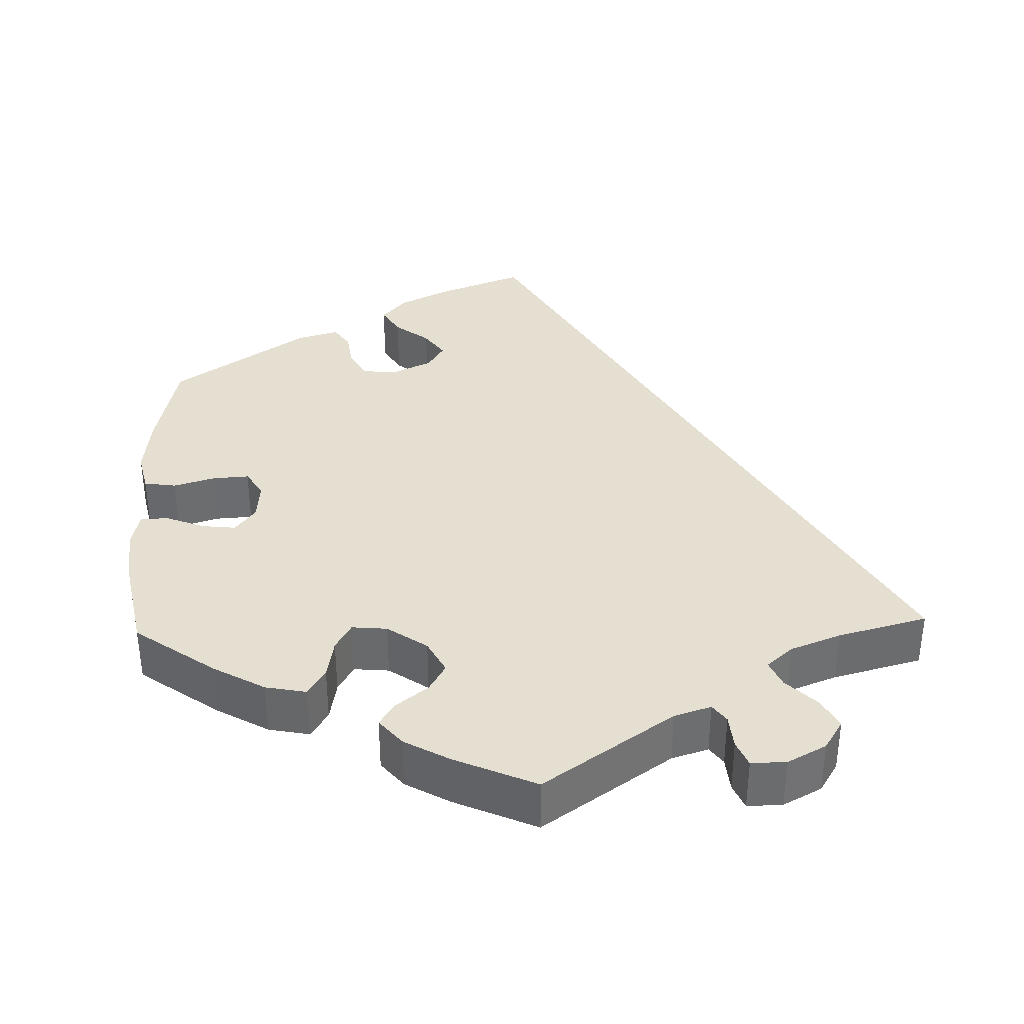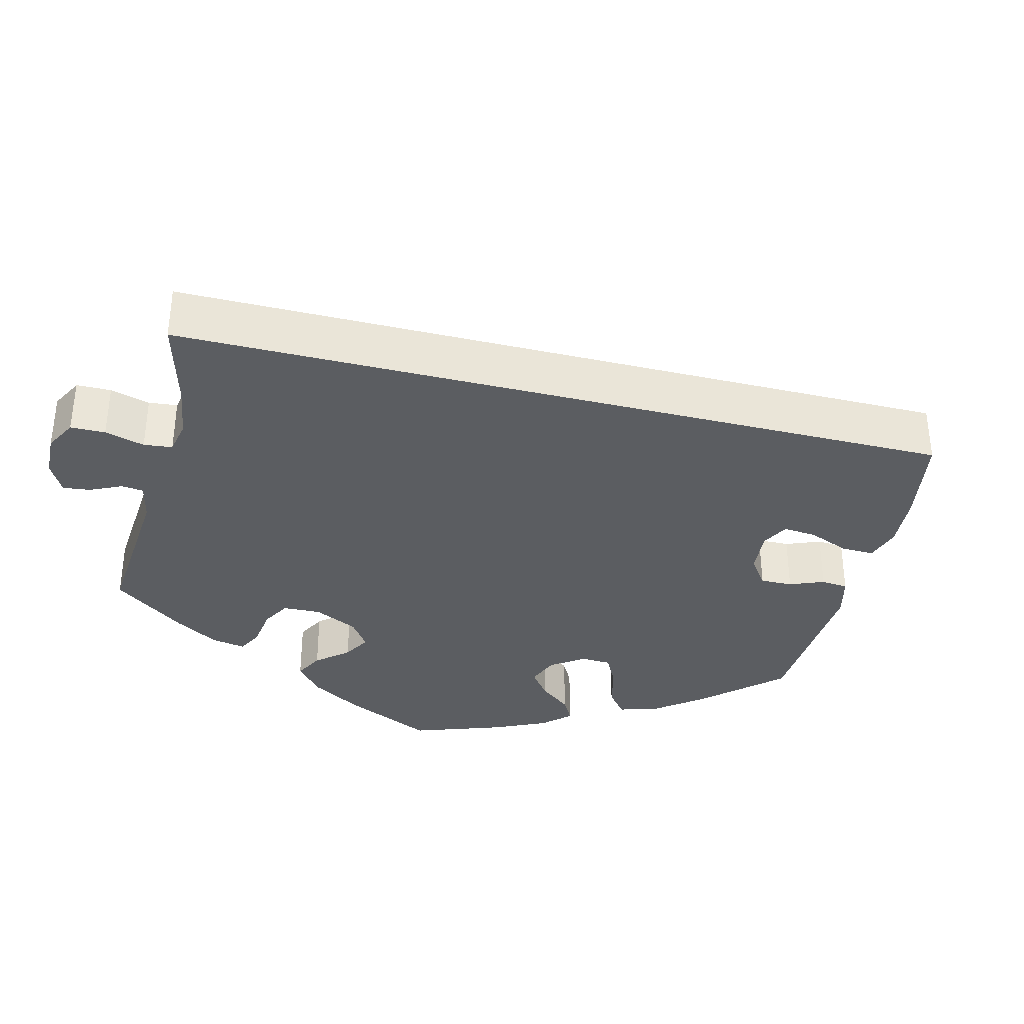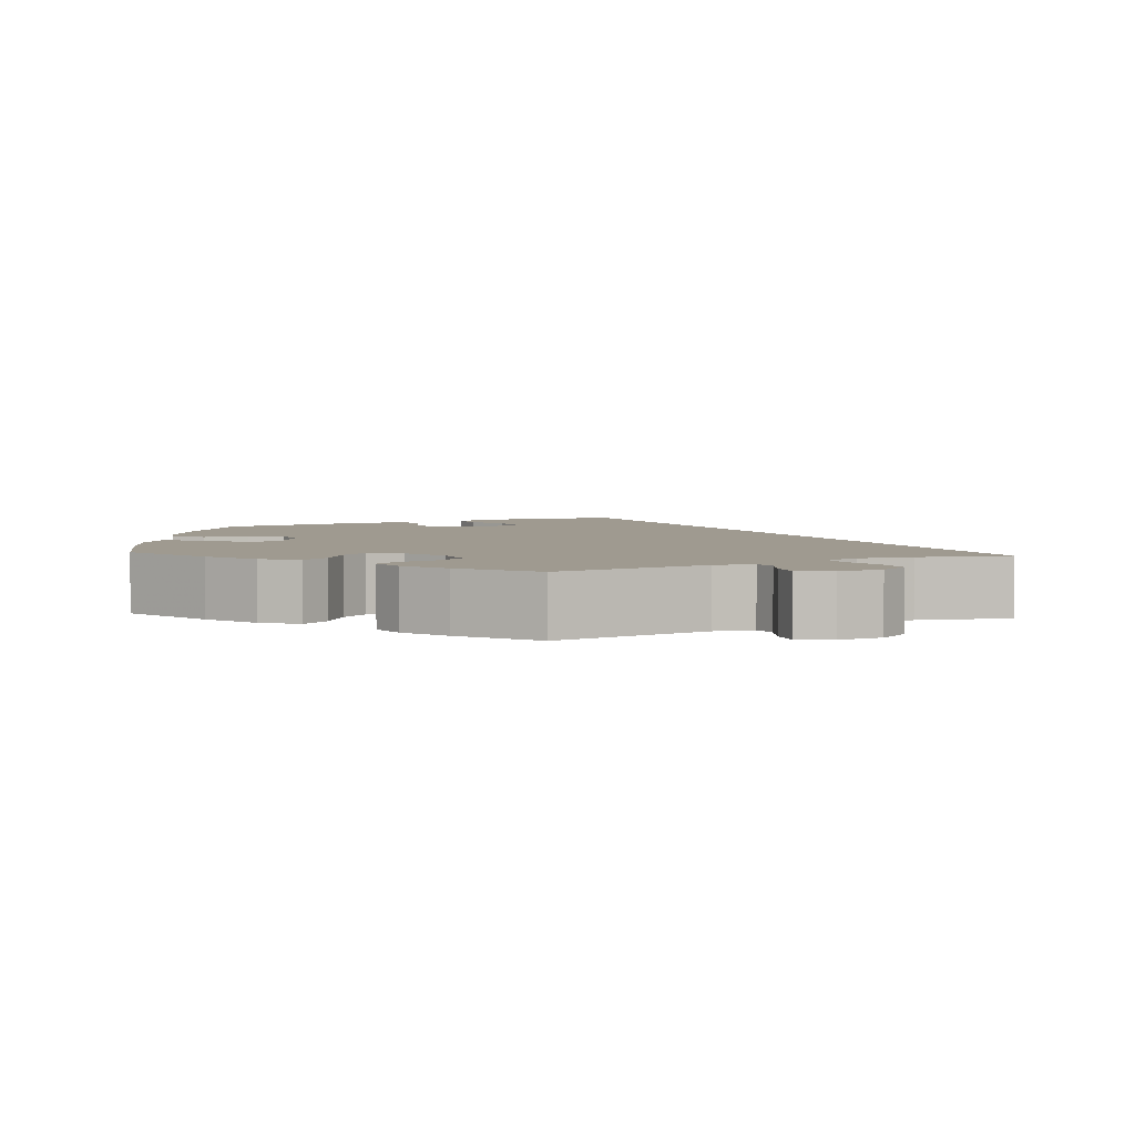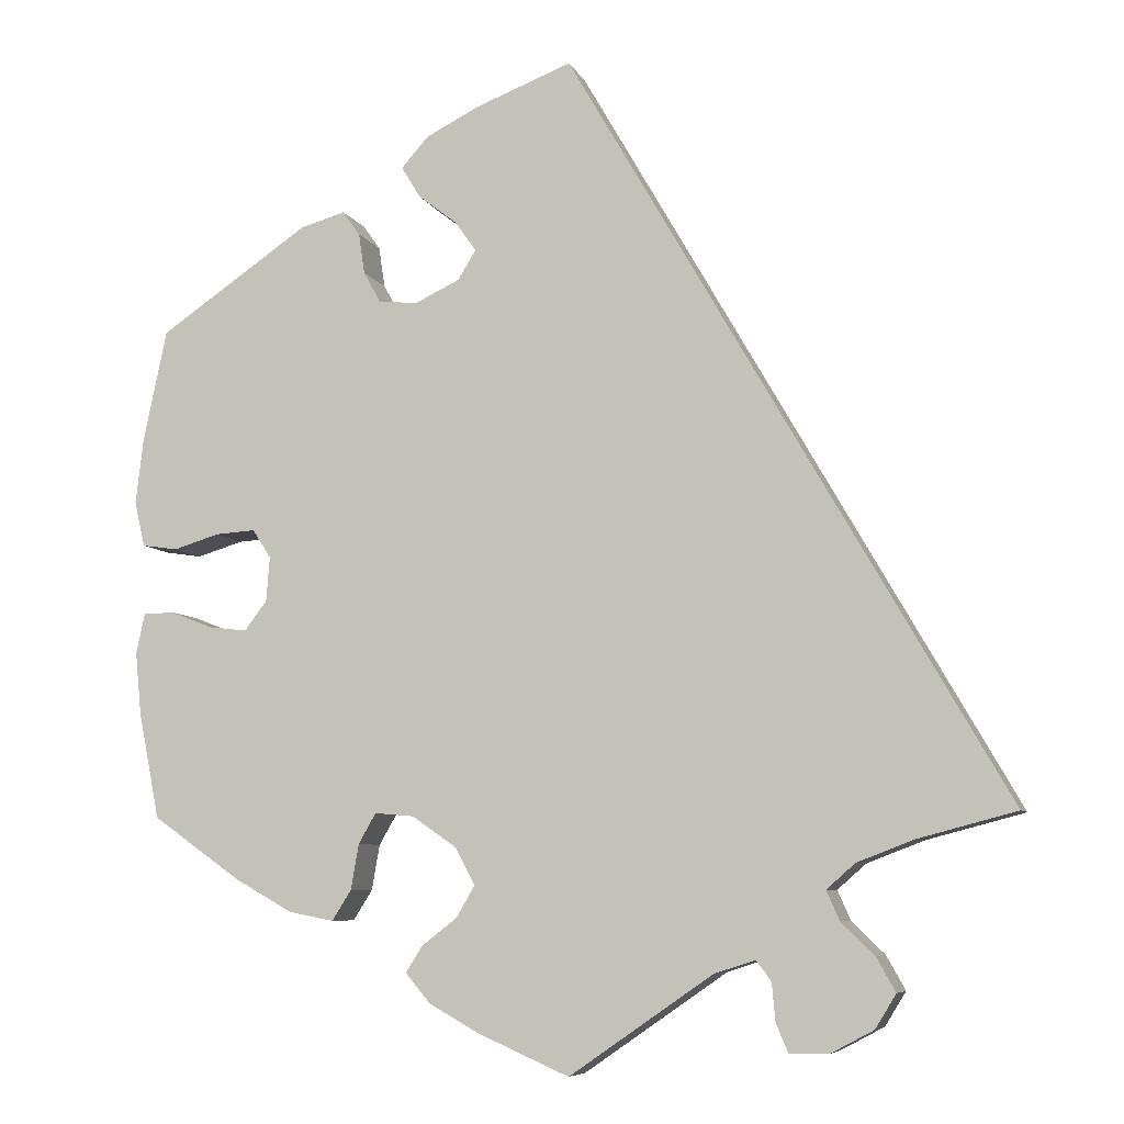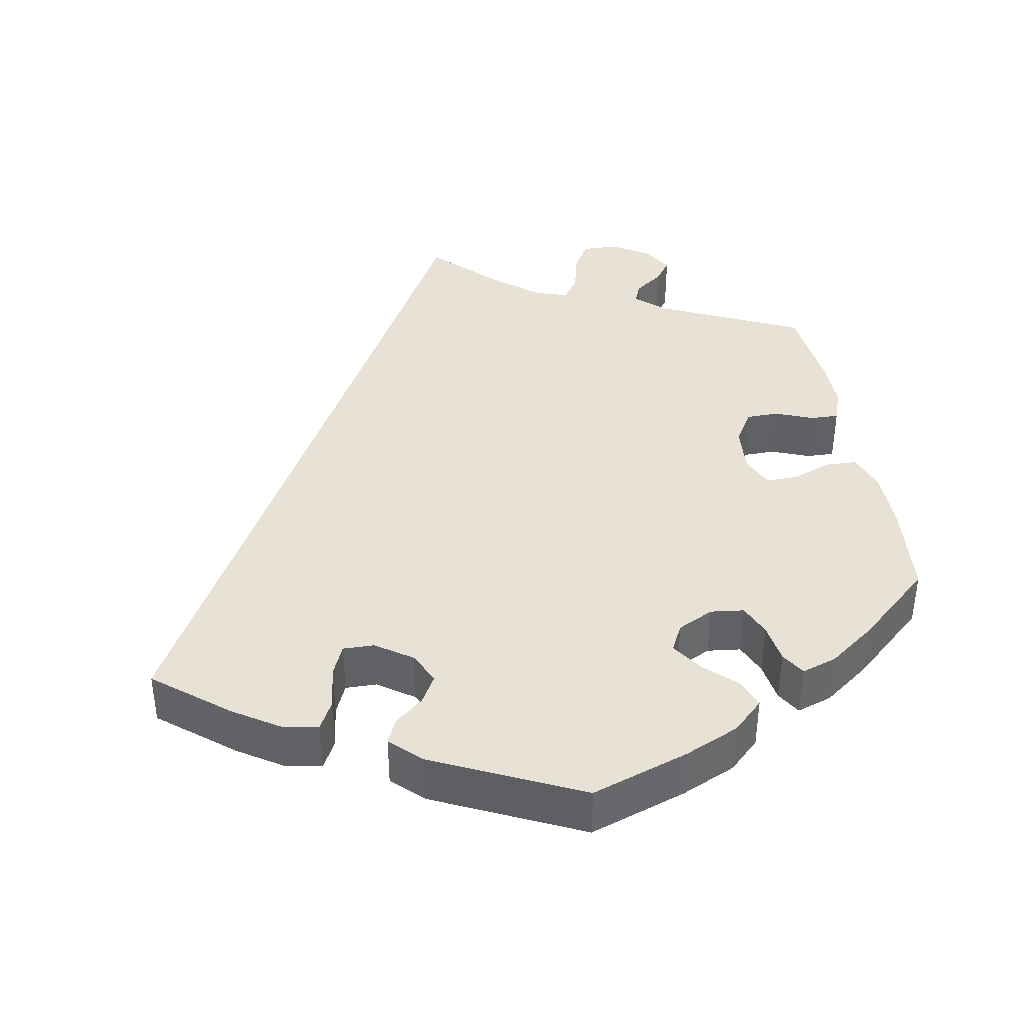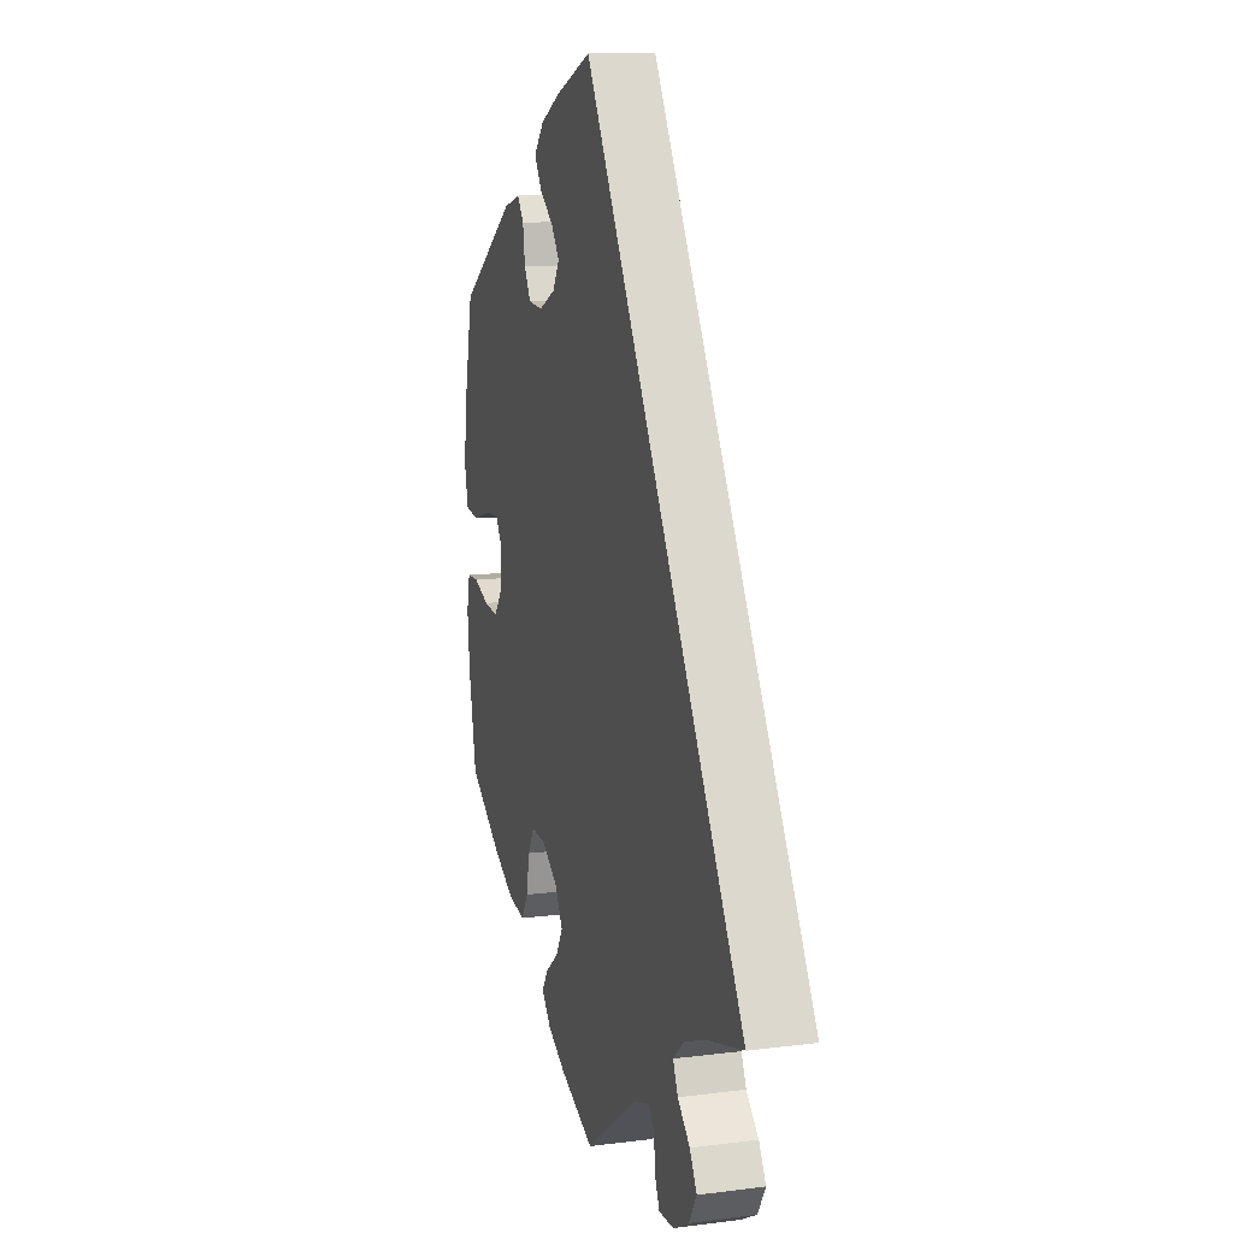
<metadata>
{"format":"obj","ext":"obj","renderer":"f3d","projection":"perspective","resolution":1024,"background":"white","views":[{"elev":36.7,"azim":178.4,"up":"+Y"},{"elev":-35.7,"azim":-74.1,"up":"+Y"},{"elev":3.9,"azim":-176.3,"up":"+Y"},{"elev":-7.2,"azim":-164.1,"up":"+Z"},{"elev":40.3,"azim":49.3,"up":"+Y"},{"elev":12.0,"azim":-106.7,"up":"+Z"}]}
</metadata>
<code>
v -0.001 0.07 0.578
v 0.111 0.07 0.535
v 0.172 0.07 0.504
v 0.203 0.07 0.469
v 0.181 0.07 0.433
v 0.137 0.07 0.399
v 0.112 0.07 0.364
v 0.133 0.07 0.33
v 0.184 0.07 0.306
v 0.229 0.07 0.31
v 0.249 0.07 0.346
v 0.256 0.07 0.393
v 0.276 0.07 0.421
v 0.328 0.07 0.406
v 0.5 0.07 0.289
v 0.527 0.07 0.161
v 0.536 0.07 0.085
v 0.524 0.07 0.033
v 0.483 0.07 0.027
v 0.43 0.07 0.043
v 0.384 0.07 0.046
v 0.363 0.07 0.013
v 0.367 0.07 -0.038
v 0.393 0.07 -0.072
v 0.437 0.07 -0.067
v 0.485 0.07 -0.048
v 0.521 0.07 -0.049
v 0.531 0.07 -0.095
v 0.524 0.07 -0.167
v 0.5 0.07 -0.289
v 0.398 0.07 -0.361
v 0.332 0.07 -0.398
v 0.28 0.07 -0.408
v 0.258 0.07 -0.373
v 0.249 0.07 -0.321
v 0.229 0.07 -0.286
v 0.184 0.07 -0.29
v 0.133 0.07 -0.325
v 0.11 0.07 -0.368
v 0.131 0.07 -0.404
v 0.172 0.07 -0.436
v 0.191 0.07 -0.466
v 0.162 0.07 -0.5
v 0.105 0.07 -0.532
v 0 0.07 -0.578
v -0.165 0.07 -0.464
v -0.212 0.07 -0.449
v -0.229 0.07 -0.472
v -0.233 0.07 -0.516
v -0.247 0.07 -0.549
v -0.292 0.07 -0.548
v -0.341 0.07 -0.522
v -0.365 0.07 -0.483
v -0.343 0.07 -0.444
v -0.305 0.07 -0.407
v -0.29 0.07 -0.373
v -0.323 0.07 -0.344
v -0.388 0.07 -0.319
v -0.501 0.07 -0.289
v -0.001 0 0.578
v 0.111 0 0.535
v 0.172 0 0.504
v 0.203 0 0.469
v 0.181 0 0.433
v 0.137 0 0.399
v 0.112 0 0.364
v 0.133 0 0.33
v 0.184 0 0.306
v 0.229 0 0.31
v 0.249 0 0.346
v 0.256 0 0.393
v 0.276 0 0.421
v 0.328 0 0.406
v 0.5 0 0.289
v 0.527 0 0.161
v 0.536 0 0.085
v 0.524 0 0.033
v 0.483 0 0.027
v 0.43 0 0.043
v 0.384 0 0.046
v 0.363 0 0.013
v 0.367 0 -0.038
v 0.393 0 -0.072
v 0.437 0 -0.067
v 0.485 0 -0.048
v 0.521 0 -0.049
v 0.531 0 -0.095
v 0.524 0 -0.167
v 0.5 0 -0.289
v 0.398 0 -0.361
v 0.332 0 -0.398
v 0.28 0 -0.408
v 0.258 0 -0.373
v 0.249 0 -0.321
v 0.229 0 -0.286
v 0.184 0 -0.29
v 0.133 0 -0.325
v 0.11 0 -0.368
v 0.131 0 -0.404
v 0.172 0 -0.436
v 0.191 0 -0.466
v 0.162 0 -0.5
v 0.105 0 -0.532
v 0 0 -0.578
v -0.165 0 -0.464
v -0.212 0 -0.449
v -0.229 0 -0.472
v -0.233 0 -0.516
v -0.247 0 -0.549
v -0.292 0 -0.548
v -0.341 0 -0.522
v -0.365 0 -0.483
v -0.343 0 -0.444
v -0.305 0 -0.407
v -0.29 0 -0.373
v -0.323 0 -0.344
v -0.388 0 -0.319
v -0.501 0 -0.289
f 58 59 1 2
f 57 58 2 3
f 56 57 3
f 55 56 3
f 52 53 54 55
f 48 49 50 51
f 47 48 51 52
f 43 44 45 46
f 43 46 47
f 40 41 42 43
f 39 40 43 47
f 38 39 47
f 37 38 47
f 32 33 34 35
f 32 35 36
f 31 32 36
f 30 31 36
f 29 30 36
f 28 29 36 37
f 25 26 27 28
f 24 25 28 37
f 17 18 19 20
f 17 20 21
f 16 17 21
f 15 16 21
f 14 15 21 22
f 11 12 13 14
f 10 11 14 22
f 3 4 5 6
f 3 6 7
f 55 3 7
f 47 52 55 7
f 23 24 37 47
f 9 10 22 23
f 8 9 23 47
f 7 8 47
f 61 60 118 117
f 62 61 117 116
f 62 116 115
f 62 115 114
f 114 113 112 111
f 110 109 108 107
f 111 110 107 106
f 105 104 103 102
f 106 105 102
f 102 101 100 99
f 106 102 99 98
f 106 98 97
f 106 97 96
f 94 93 92 91
f 95 94 91
f 95 91 90
f 95 90 89
f 95 89 88
f 96 95 88 87
f 87 86 85 84
f 96 87 84 83
f 79 78 77 76
f 80 79 76
f 80 76 75
f 80 75 74
f 81 80 74 73
f 73 72 71 70
f 81 73 70 69
f 65 64 63 62
f 66 65 62
f 66 62 114
f 66 114 111 106
f 106 96 83 82
f 82 81 69 68
f 106 82 68 67
f 106 67 66
f 1 60 61 2
f 2 61 62 3
f 3 62 63 4
f 4 63 64 5
f 5 64 65 6
f 6 65 66 7
f 7 66 67 8
f 8 67 68 9
f 9 68 69 10
f 10 69 70 11
f 11 70 71 12
f 12 71 72 13
f 13 72 73 14
f 14 73 74 15
f 15 74 75 16
f 16 75 76 17
f 17 76 77 18
f 18 77 78 19
f 19 78 79 20
f 20 79 80 21
f 21 80 81 22
f 22 81 82 23
f 23 82 83 24
f 24 83 84 25
f 25 84 85 26
f 26 85 86 27
f 27 86 87 28
f 28 87 88 29
f 29 88 89 30
f 30 89 90 31
f 31 90 91 32
f 32 91 92 33
f 33 92 93 34
f 34 93 94 35
f 35 94 95 36
f 36 95 96 37
f 37 96 97 38
f 38 97 98 39
f 39 98 99 40
f 40 99 100 41
f 41 100 101 42
f 42 101 102 43
f 43 102 103 44
f 44 103 104 45
f 45 104 105 46
f 46 105 106 47
f 47 106 107 48
f 48 107 108 49
f 49 108 109 50
f 50 109 110 51
f 51 110 111 52
f 52 111 112 53
f 53 112 113 54
f 54 113 114 55
f 55 114 115 56
f 56 115 116 57
f 57 116 117 58
f 58 117 118 59
f 59 118 60 1

</code>
